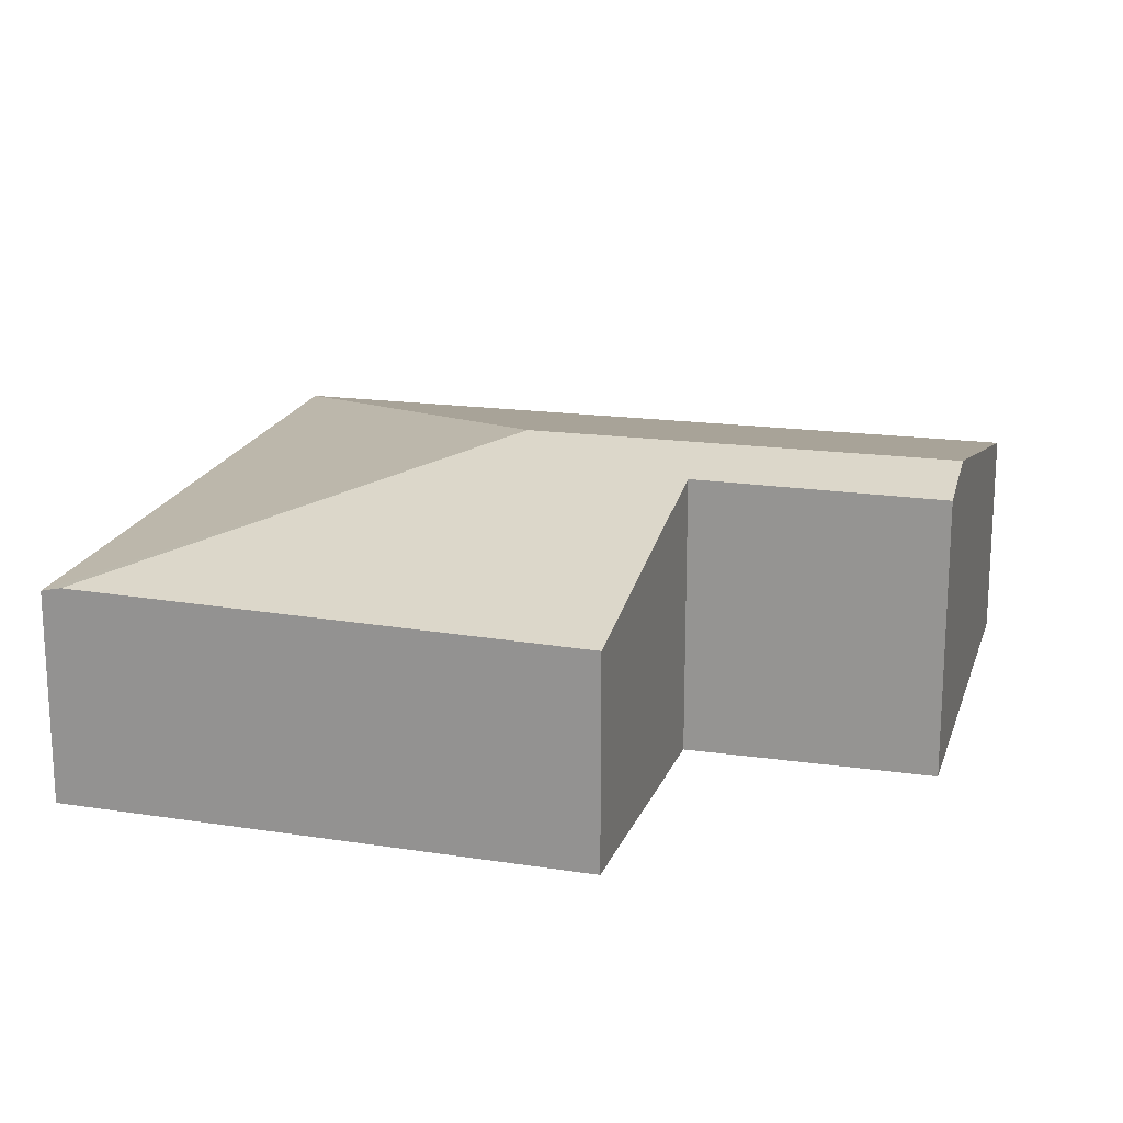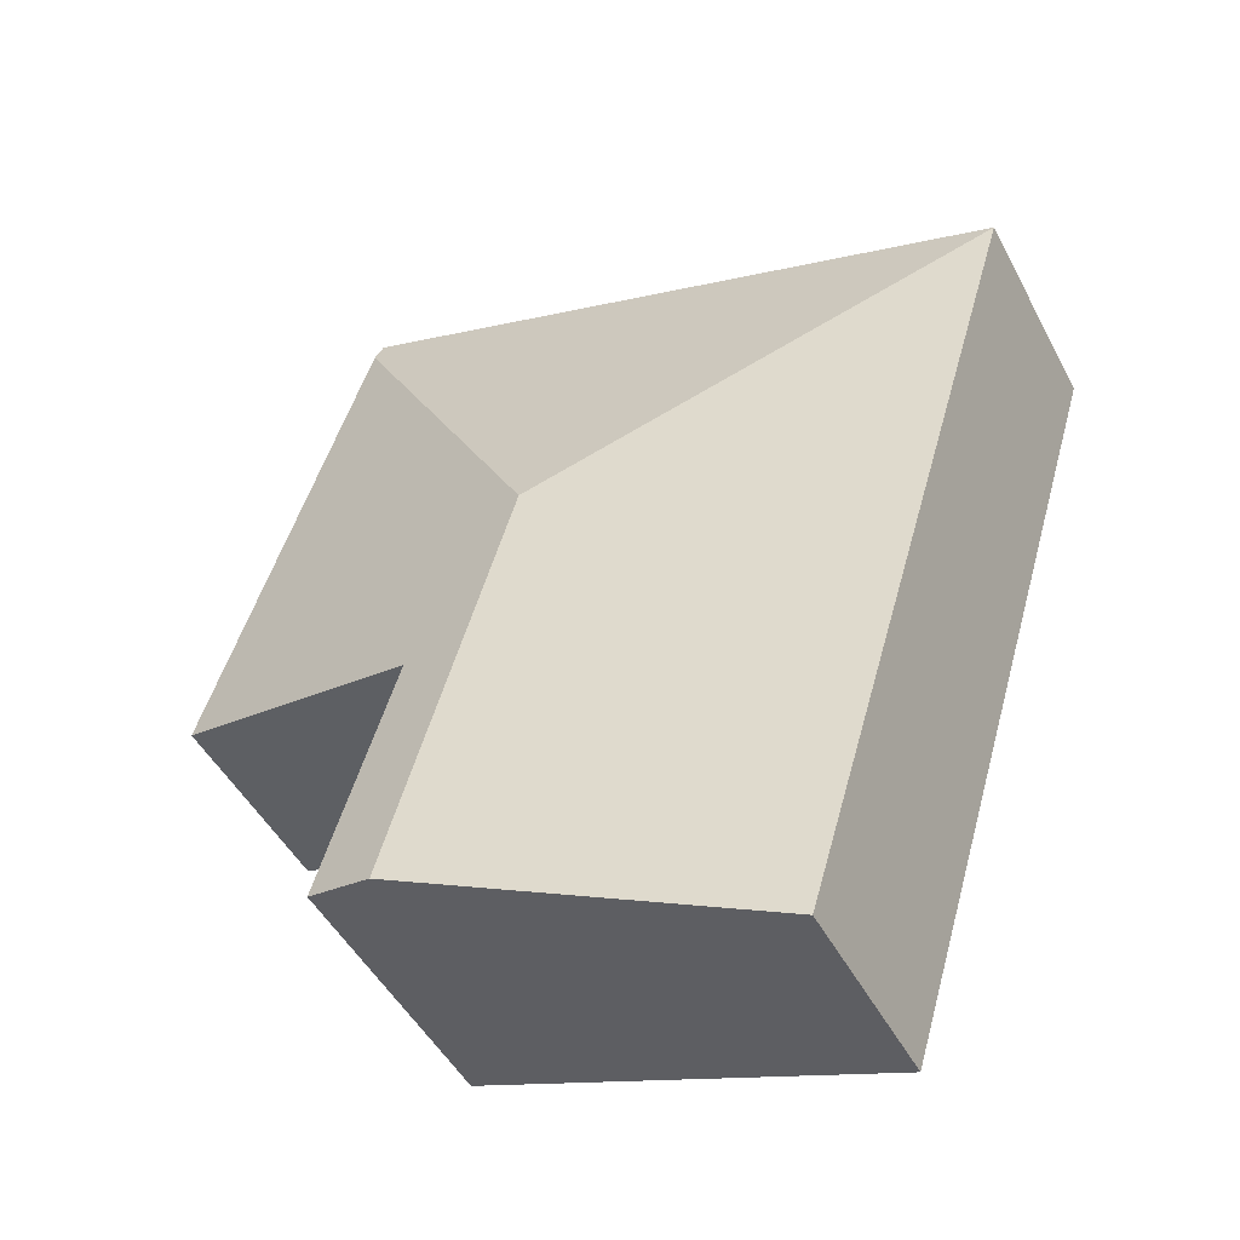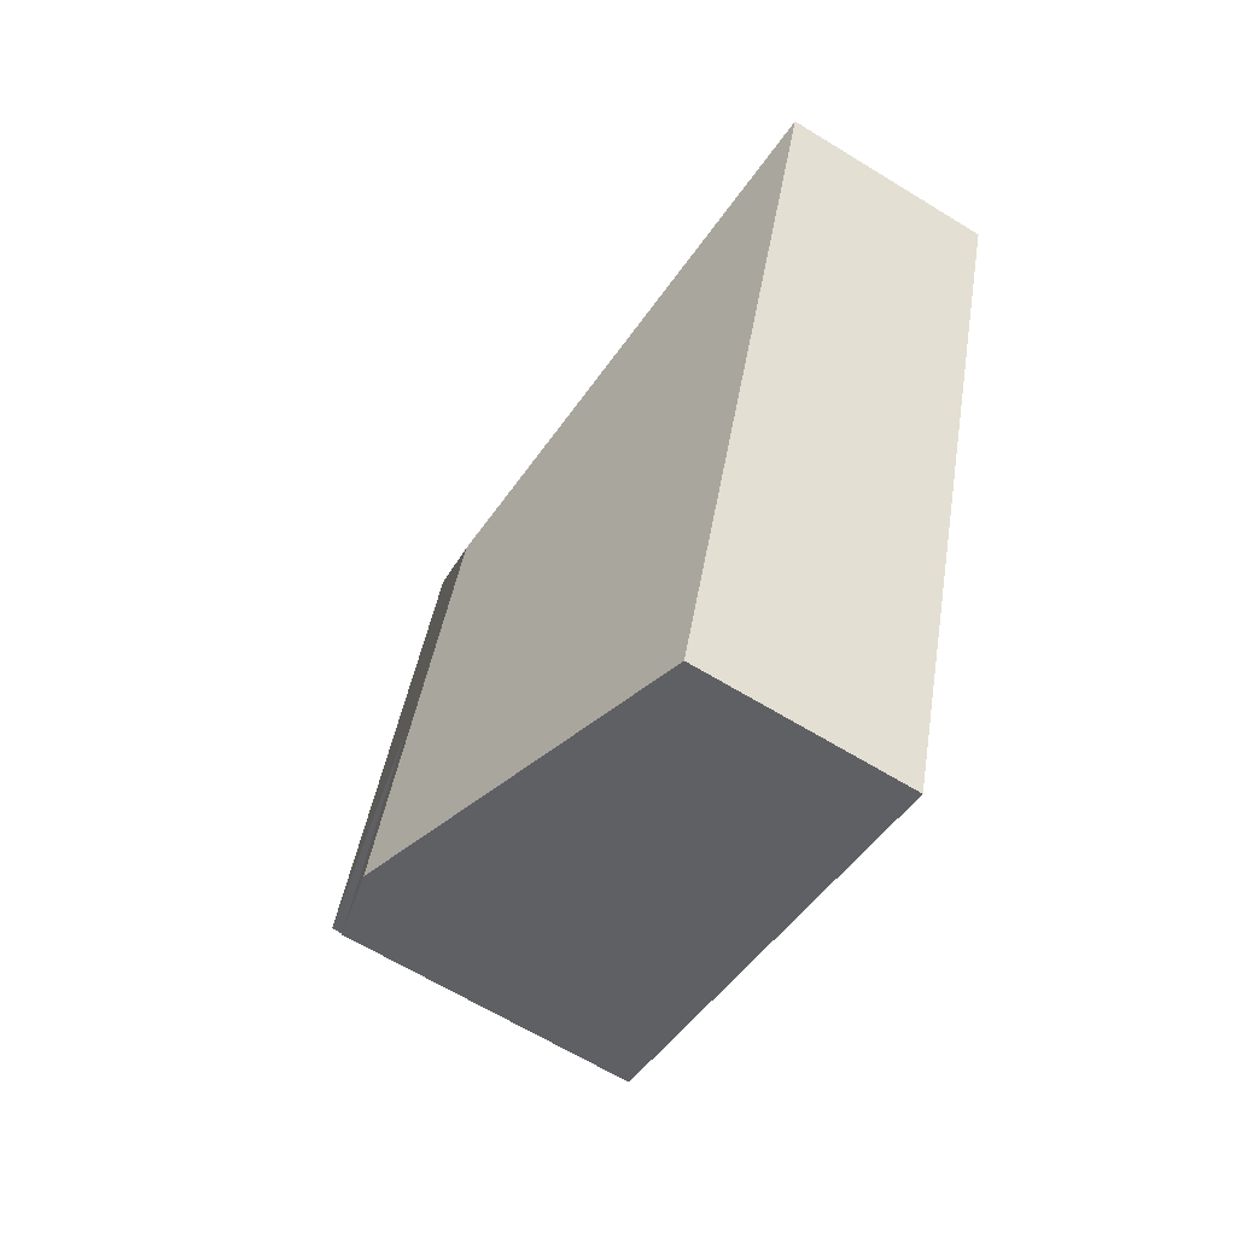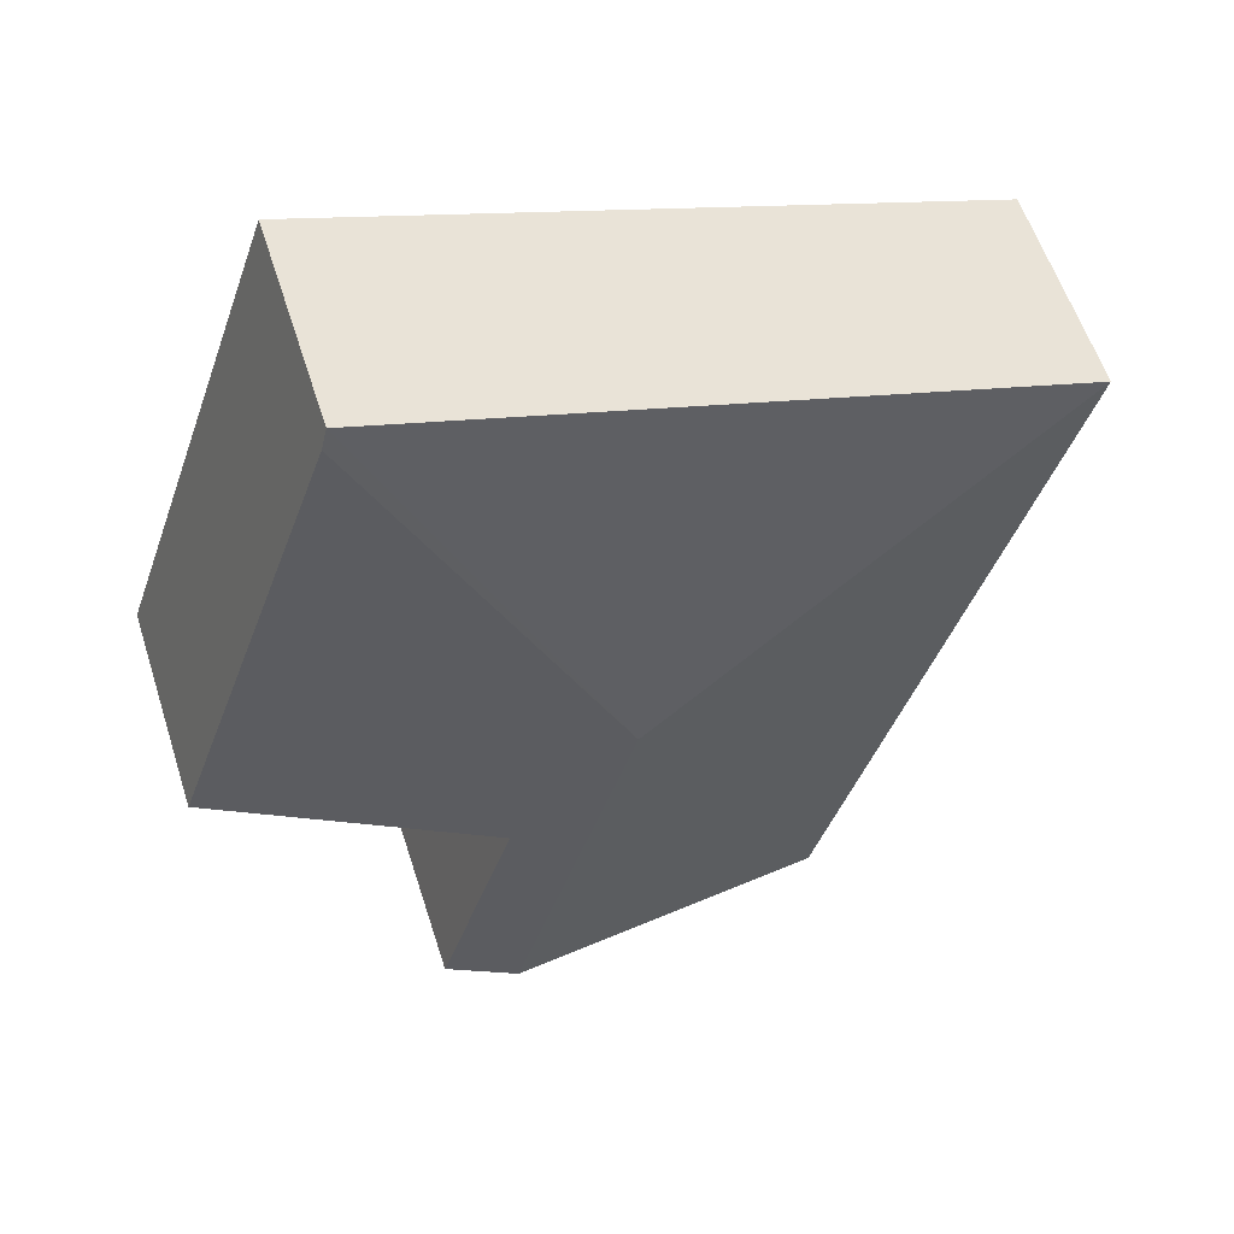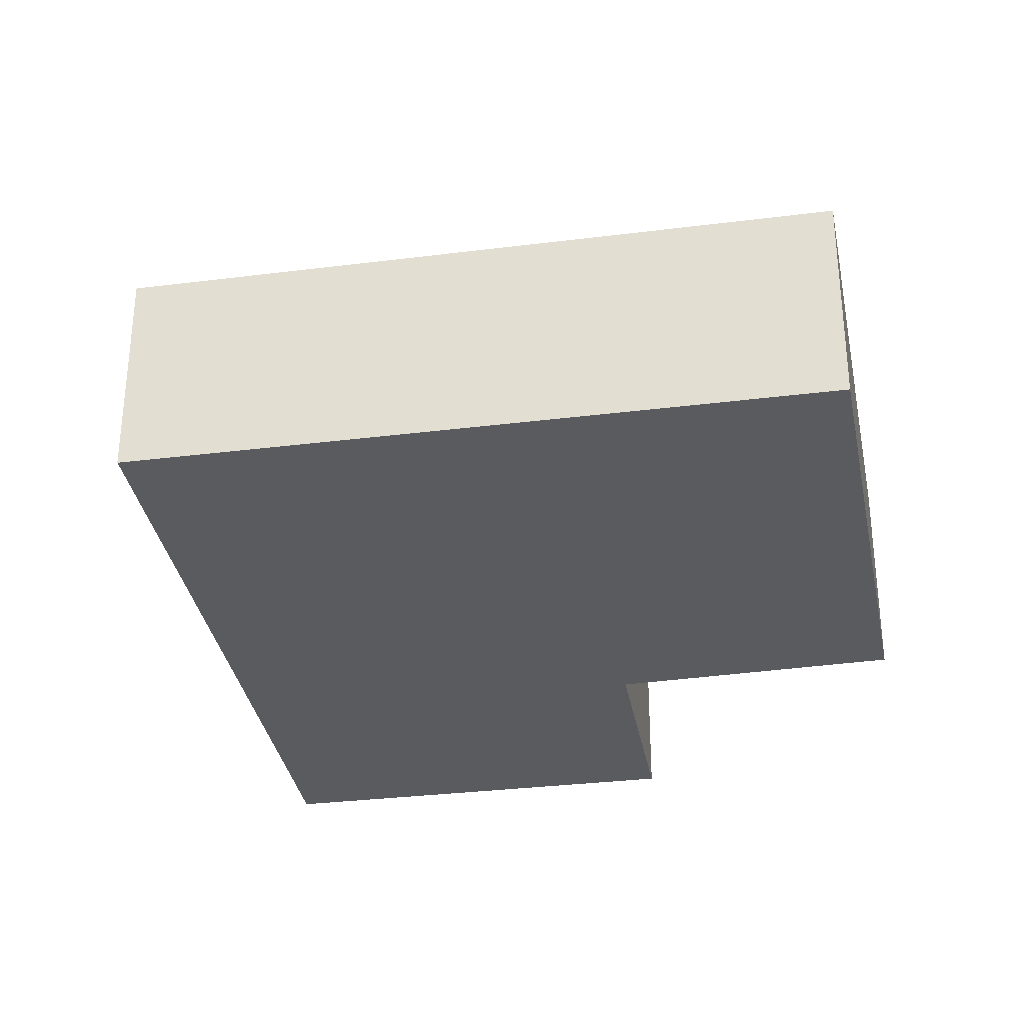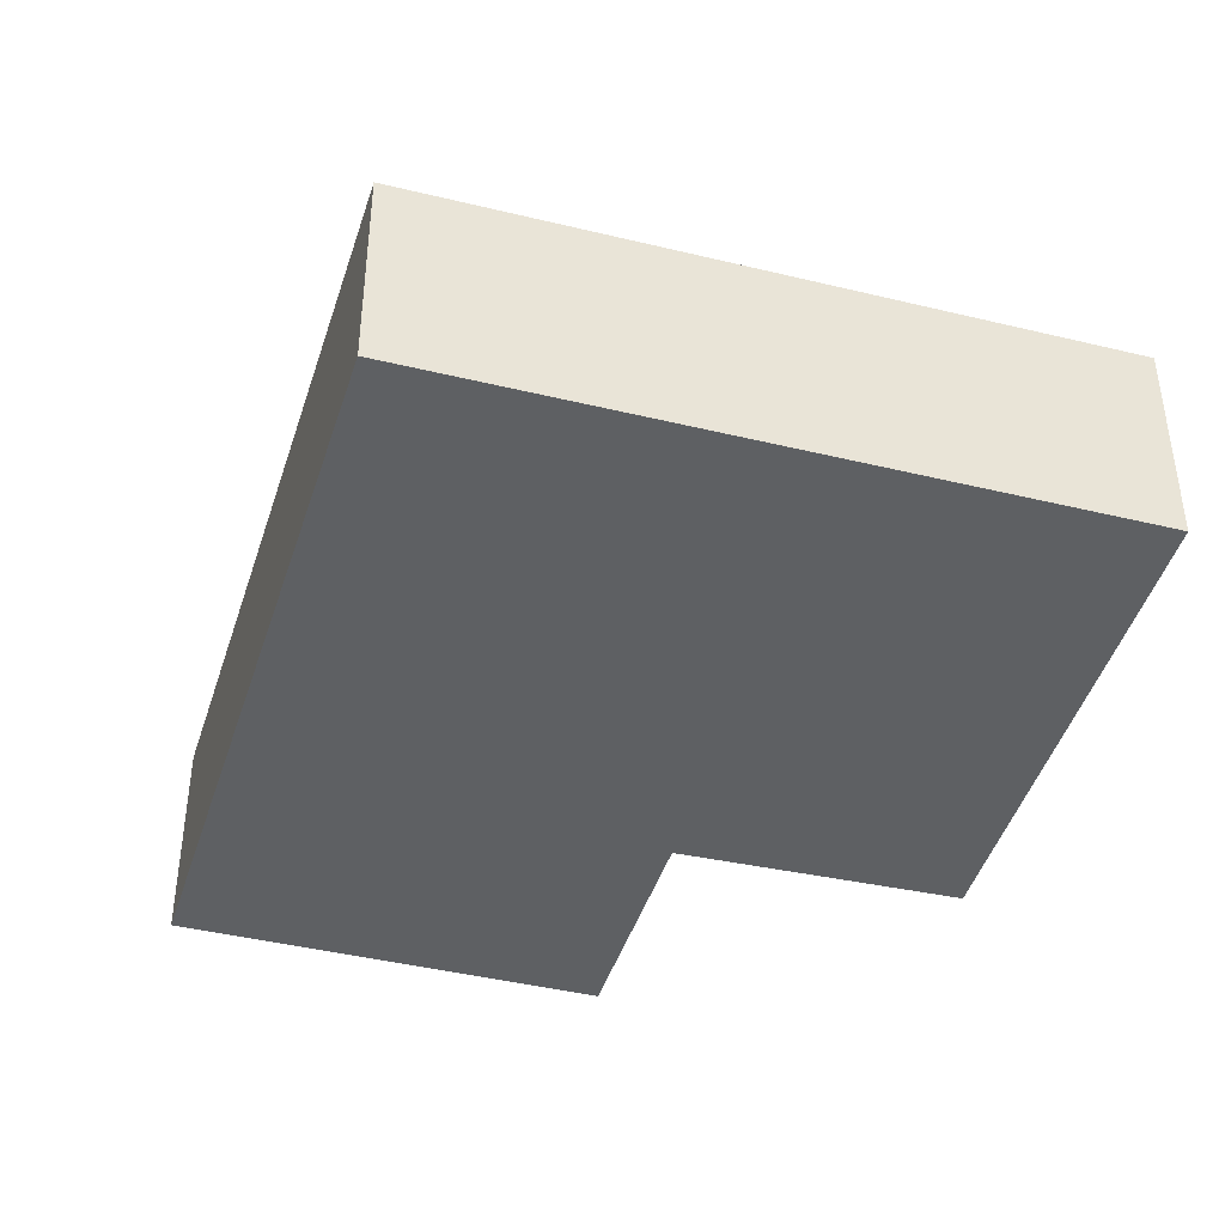
<metadata>
{"format":"obj","ext":"obj","renderer":"f3d","projection":"perspective","resolution":1024,"background":"white","views":[{"elev":19.0,"azim":87.7,"up":"+Y"},{"elev":-47.4,"azim":-153.3,"up":"+Z"},{"elev":-64.3,"azim":-121.8,"up":"+Z"},{"elev":58.1,"azim":162.3,"up":"+Z"},{"elev":-32.1,"azim":-7.7,"up":"+Y"},{"elev":-42.1,"azim":-34.0,"up":"+Y"}]}
</metadata>
<code>
v  3.663 2.416 -1.931
v  5.467 1.729 1.75
v  5.521 1.767 1.593
v  4.022 1.729 1.287
v  3.378 1.729 1.081
v  0 1.729 1.059e-16
v  6.88 1.728 -2.357
v  4.63 2.282 -3.153
v  4.669 2.416 -5.291
v  5.246 2.275 -5.108
v  4.022 2.258 -5.495
v  1.85 1.729 -6.182
v  5.246 3.128e-16 -5.108
v  4.669 3.24e-16 -5.291
v  1.85 3.785e-16 -6.182
v  4.022 3.365e-16 -5.495
v  4.63 1.931e-16 -3.153
v  6.88 1.443e-16 -2.357
v  0 0 0
v  3.378 -6.619e-17 1.081
v  4.022 -7.881e-17 1.287
v  5.467 -1.072e-16 1.75
v  5.521 -9.754e-17 1.593
g defaultobject
f 1 2 3
f 2 1 4
f 4 1 5
f 5 1 6
f 7 1 3
f 1 7 8
f 1 8 9
f 9 8 10
f 11 1 9
f 1 11 12
f 1 12 6
f 13 9 10
f 9 13 11
f 11 13 12
f 12 13 14
f 12 14 15
f 15 14 16
f 7 17 8
f 17 7 18
f 15 6 12
f 6 15 19
f 19 5 6
f 5 19 20
f 5 20 4
f 4 20 2
f 2 20 21
f 2 21 22
f 2 7 3
f 7 2 22
f 7 22 18
f 18 22 23
f 17 10 8
f 10 17 13
f 21 23 22
f 23 21 18
f 18 21 20
f 18 20 19
f 18 19 17
f 17 19 15
f 17 15 16
f 17 16 13
f 13 16 14

</code>
